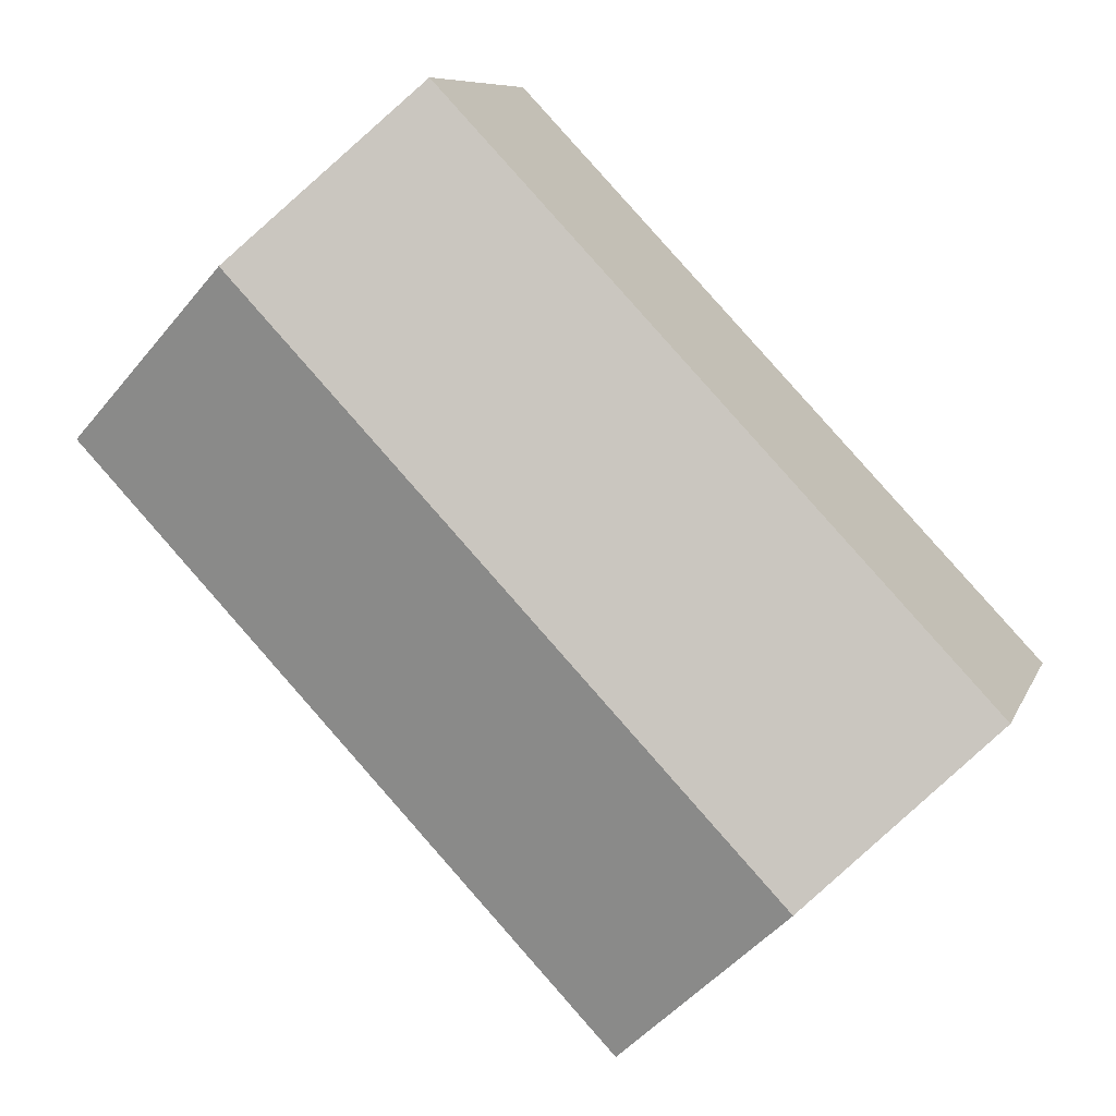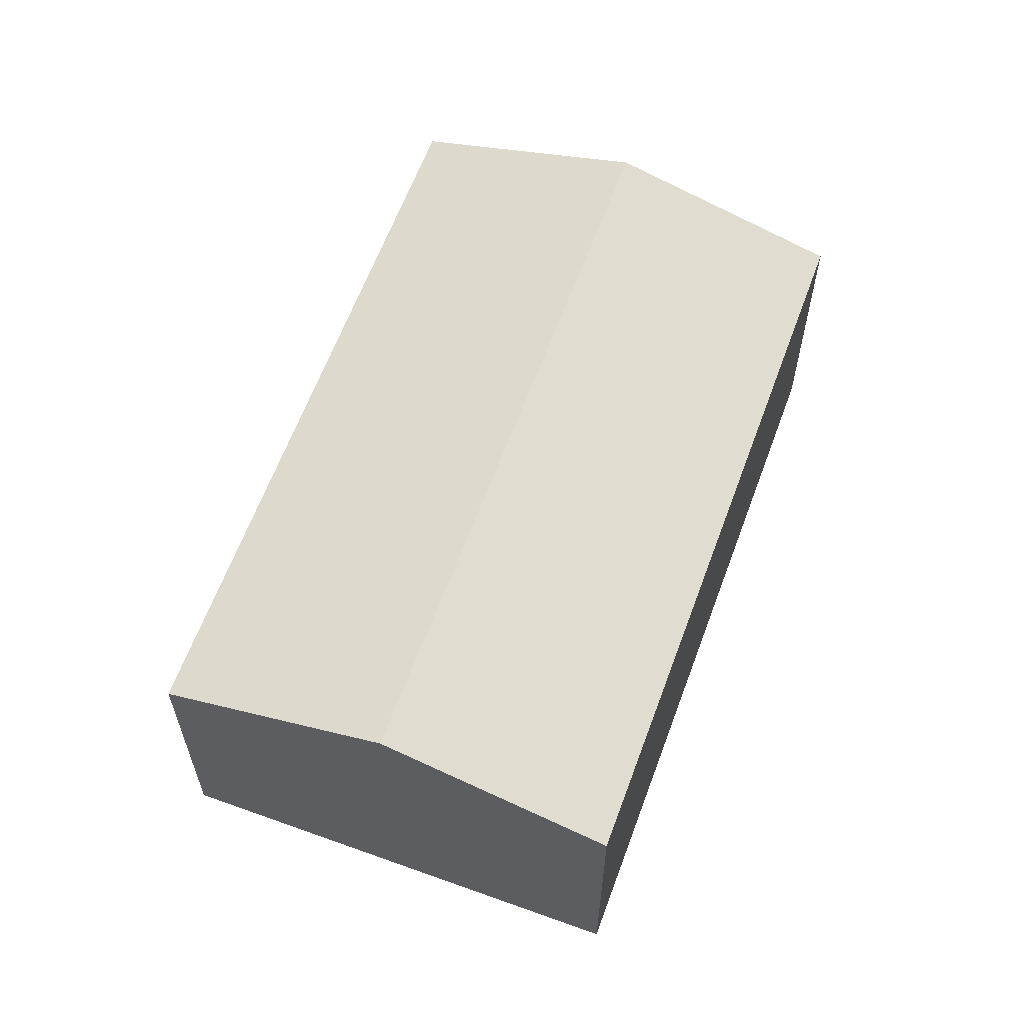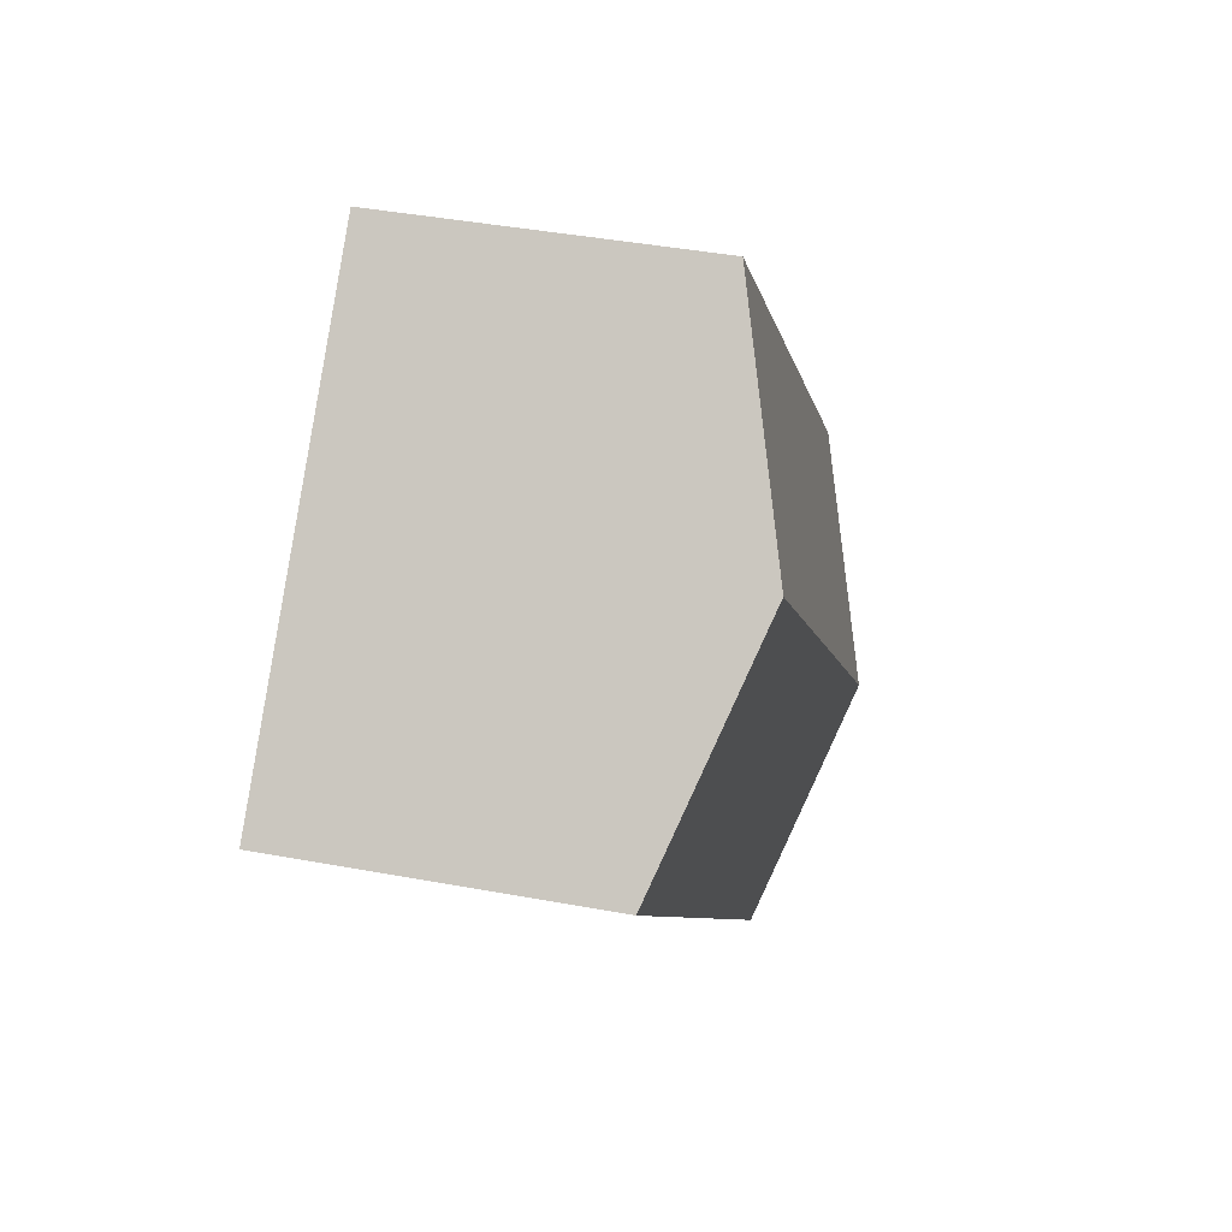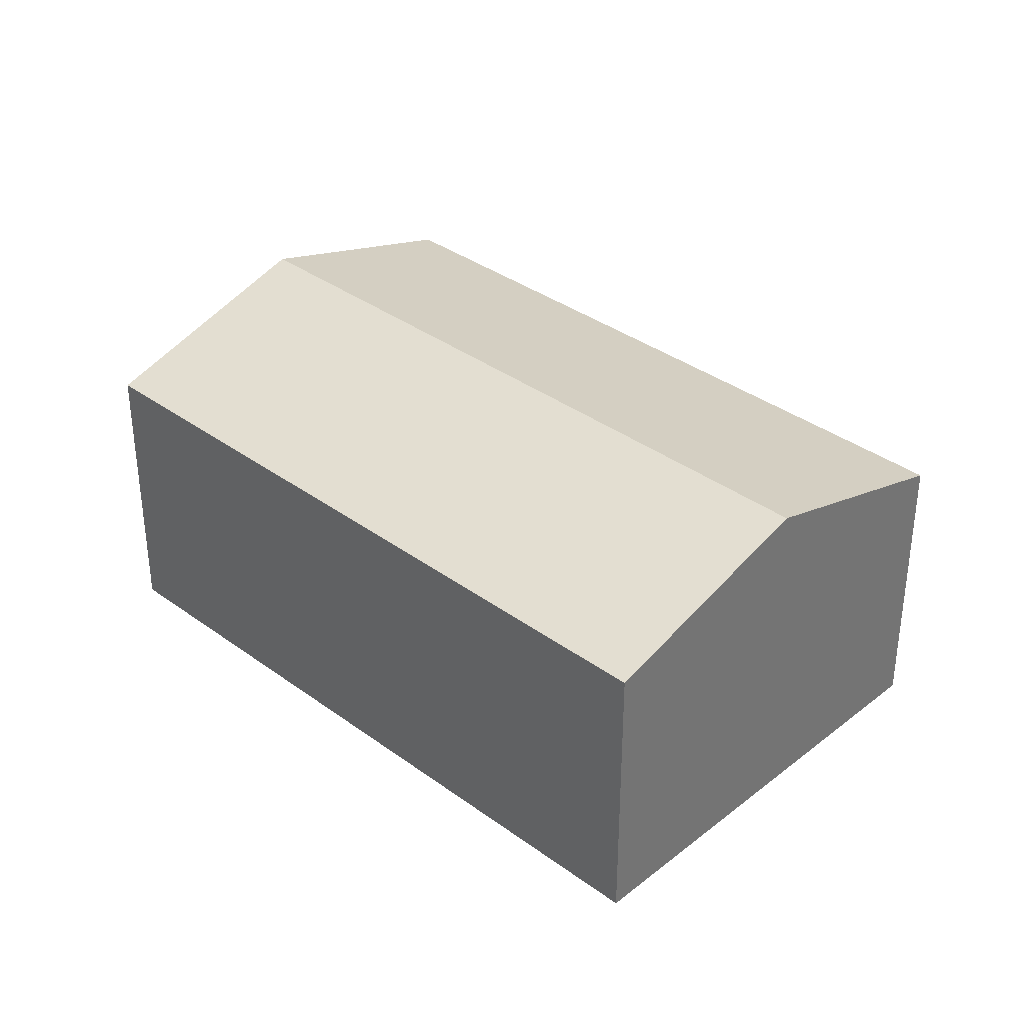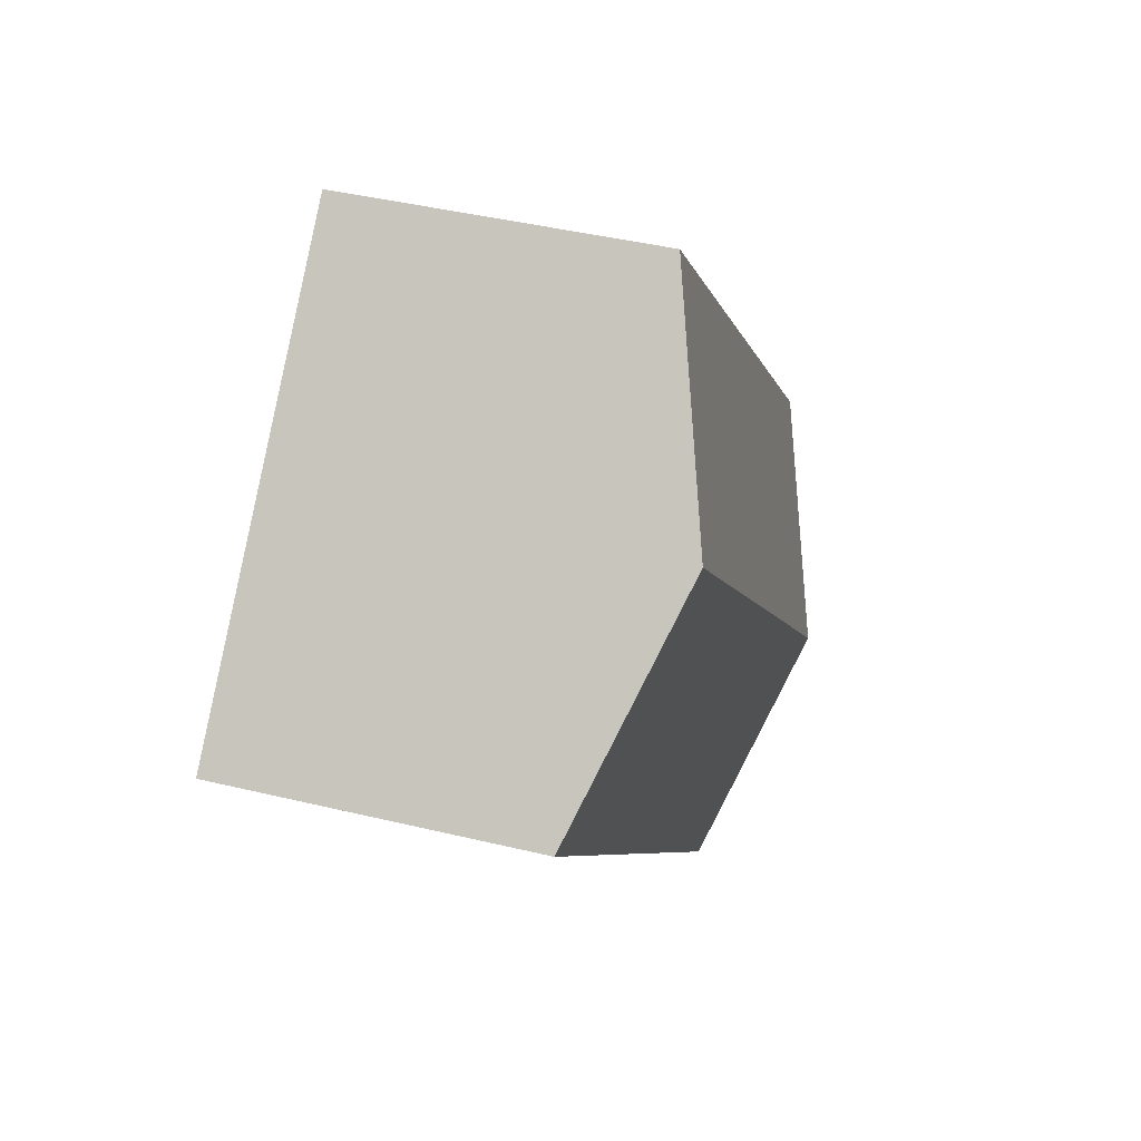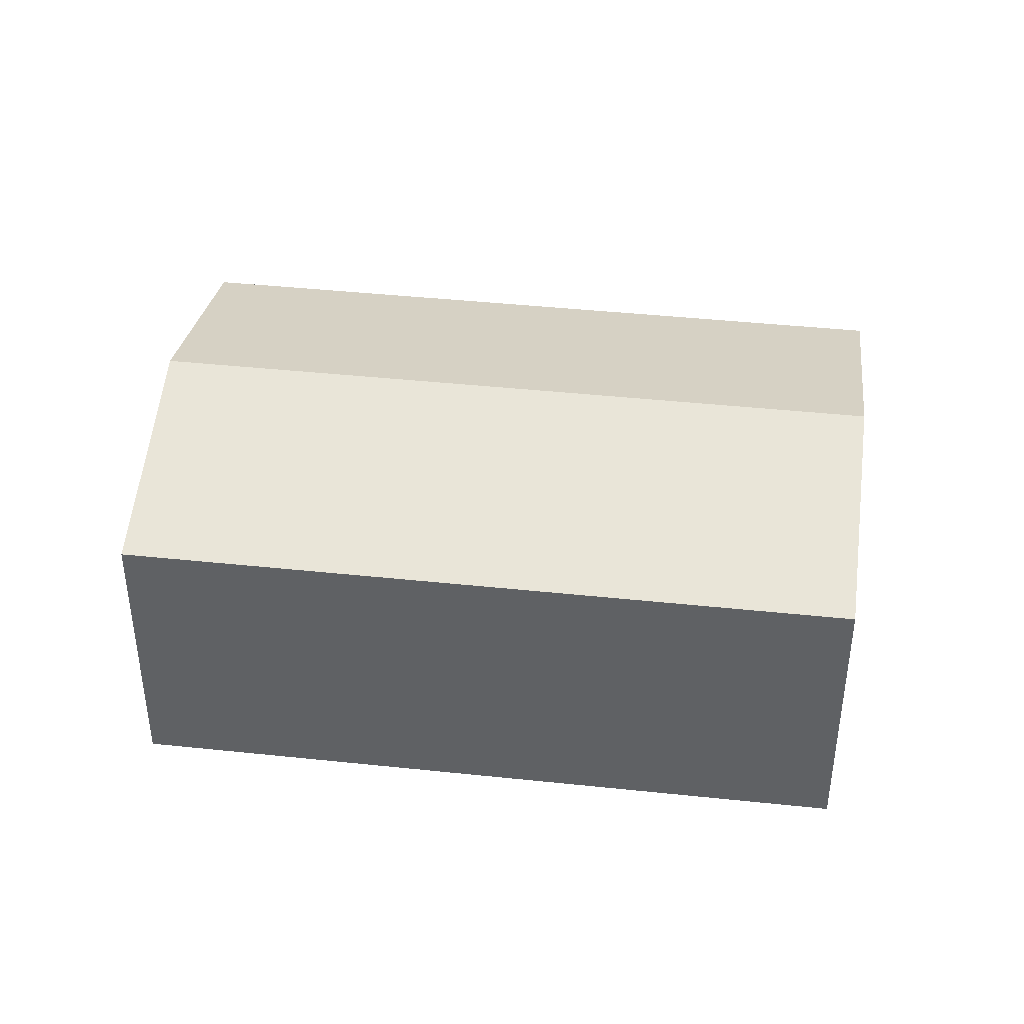
<metadata>
{"format":"obj","ext":"obj","renderer":"f3d","projection":"perspective","resolution":1024,"background":"white","views":[{"elev":8.3,"azim":-164.5,"up":"+Z"},{"elev":62.0,"azim":63.5,"up":"+Y"},{"elev":41.2,"azim":102.8,"up":"+Z"},{"elev":35.7,"azim":177.3,"up":"+Y"},{"elev":42.2,"azim":106.2,"up":"+Z"},{"elev":42.3,"azim":-39.4,"up":"+Y"}]}
</metadata>
<code>
v  7.878 2.671 2.012
v  1.58 3.286 -1.492
v  6.299 3.286 3.504
v  3.159 2.671 -2.984
v  4.719 2.671 4.996
v  0 2.671 1.636e-16
v  0 0 0
v  4.719 -3.059e-16 4.996
v  6.299 -2.146e-16 3.504
v  7.878 -1.232e-16 2.012
v  3.159 1.827e-16 -2.984
v  1.58 9.136e-17 -1.492
g defaultobject
f 1 2 3
f 2 1 4
f 2 5 3
f 5 2 6
f 7 5 6
f 5 7 8
f 8 3 5
f 3 8 1
f 1 8 9
f 1 9 10
f 10 4 1
f 4 10 11
f 2 7 6
f 7 2 4
f 7 4 12
f 12 4 11
f 7 9 8
f 9 7 12
f 9 12 10
f 10 12 11

</code>
